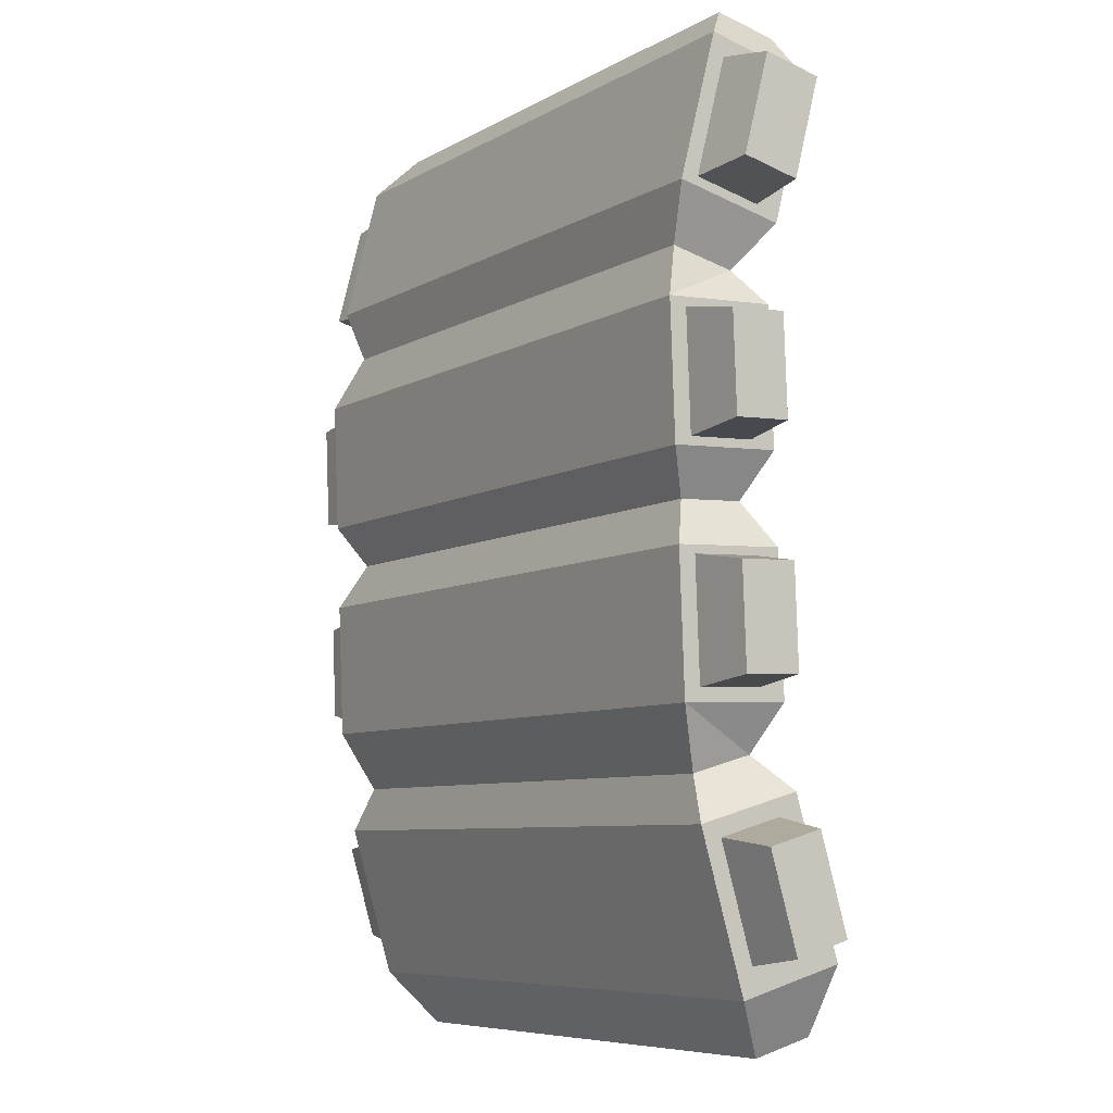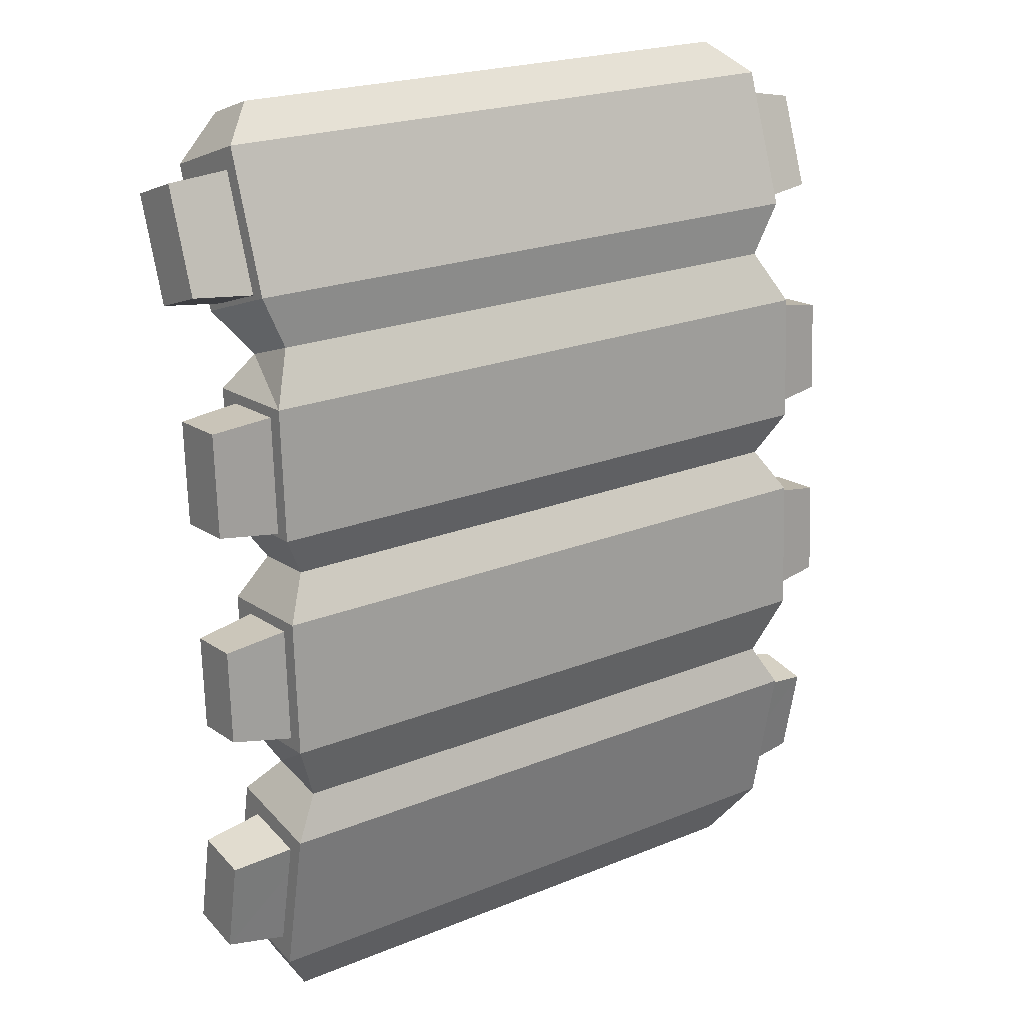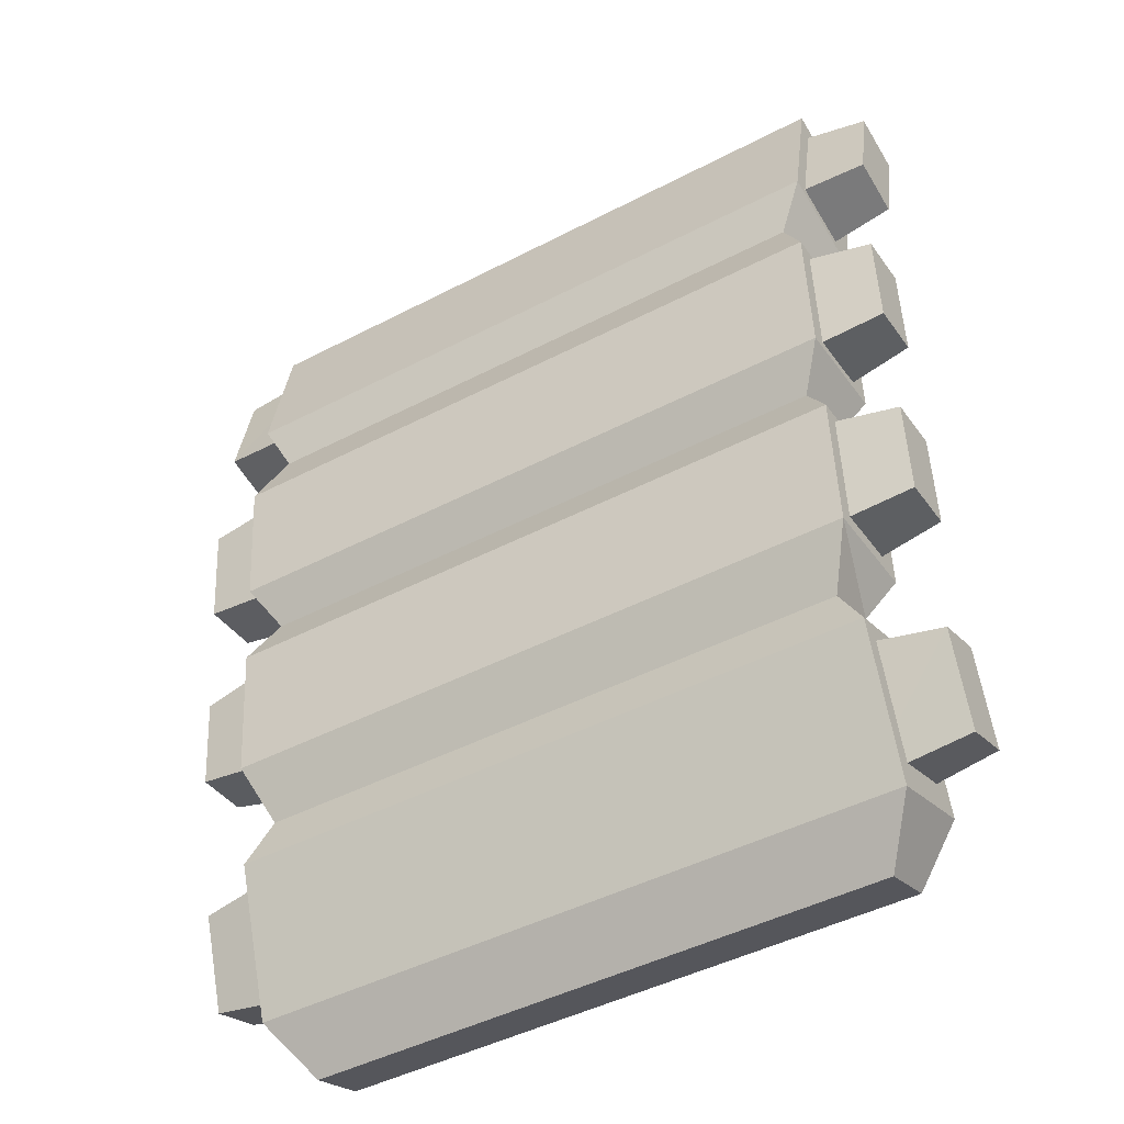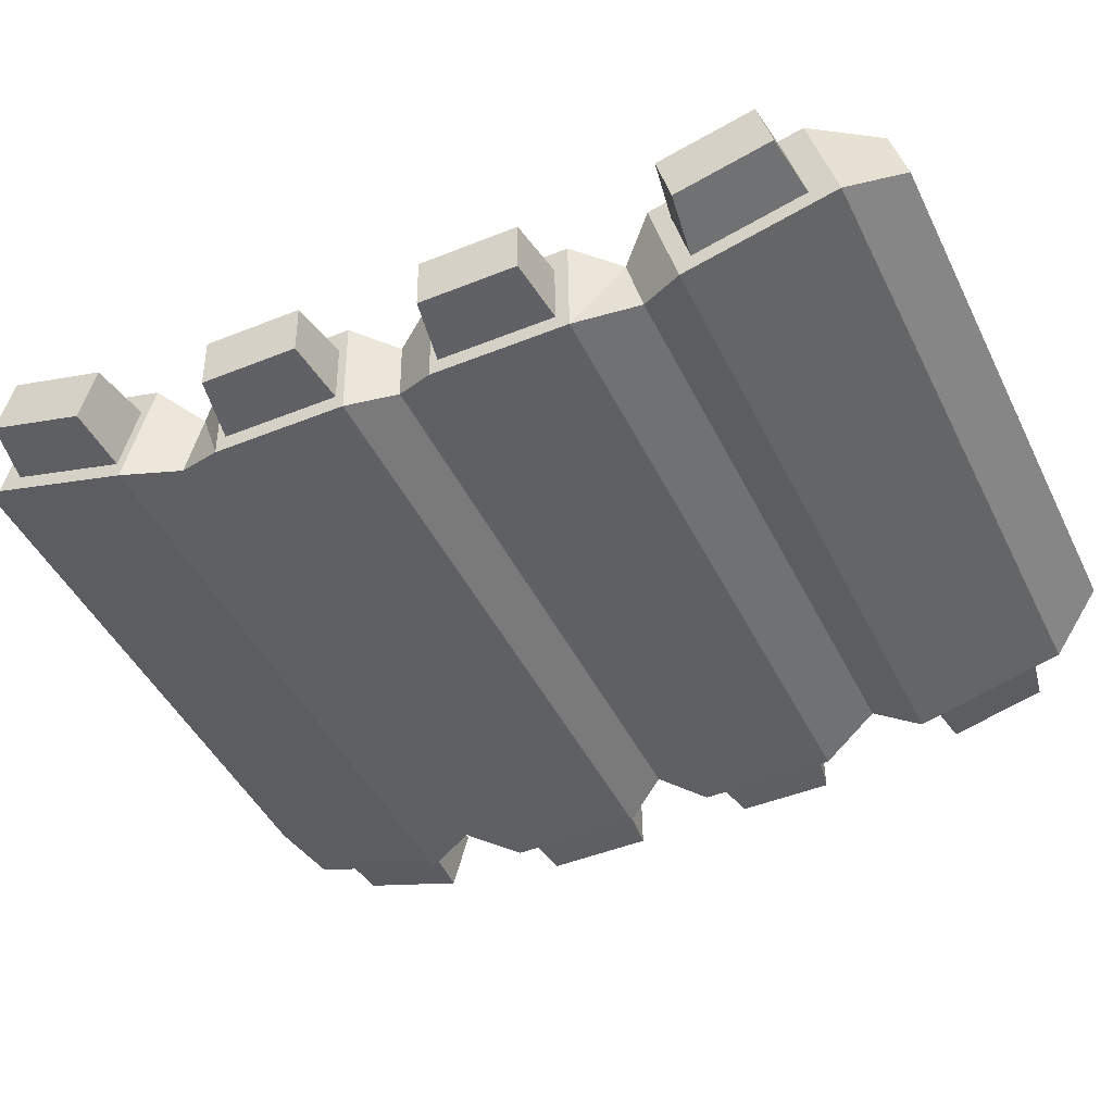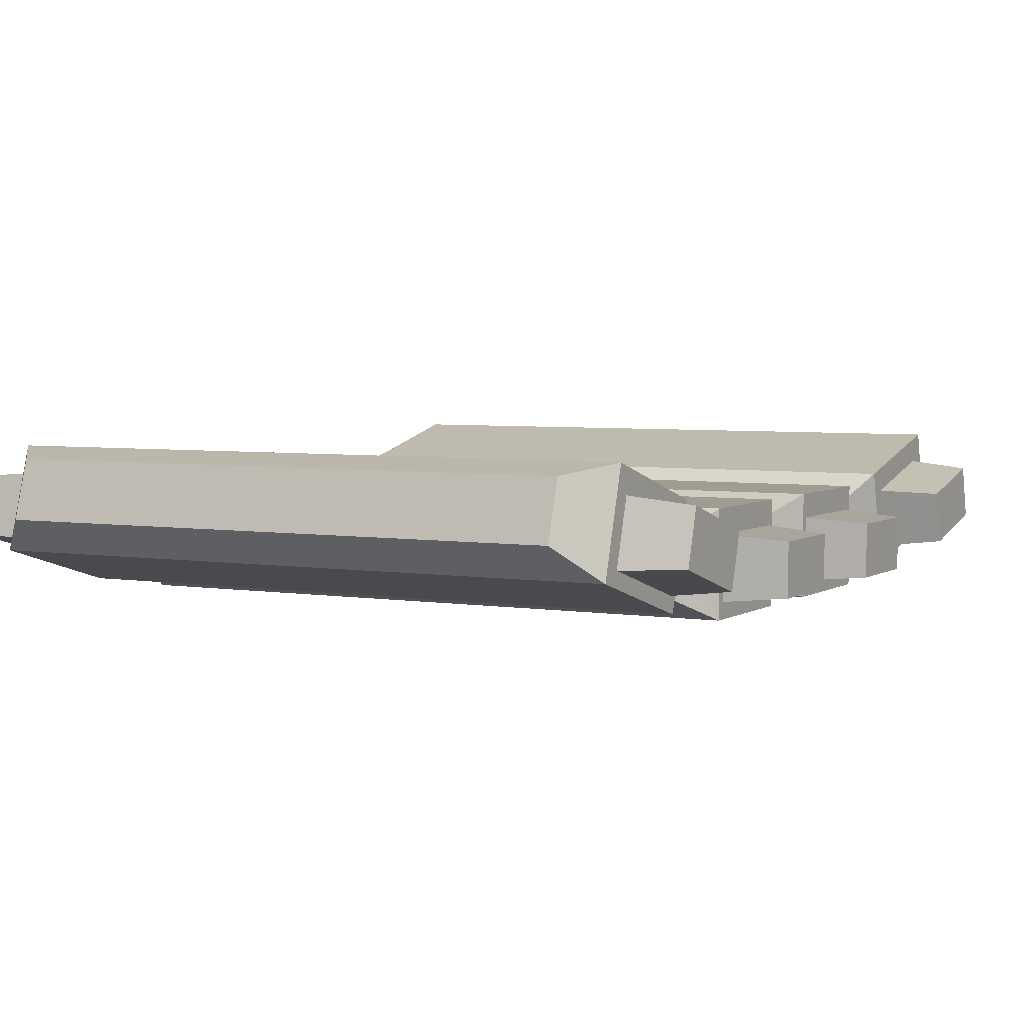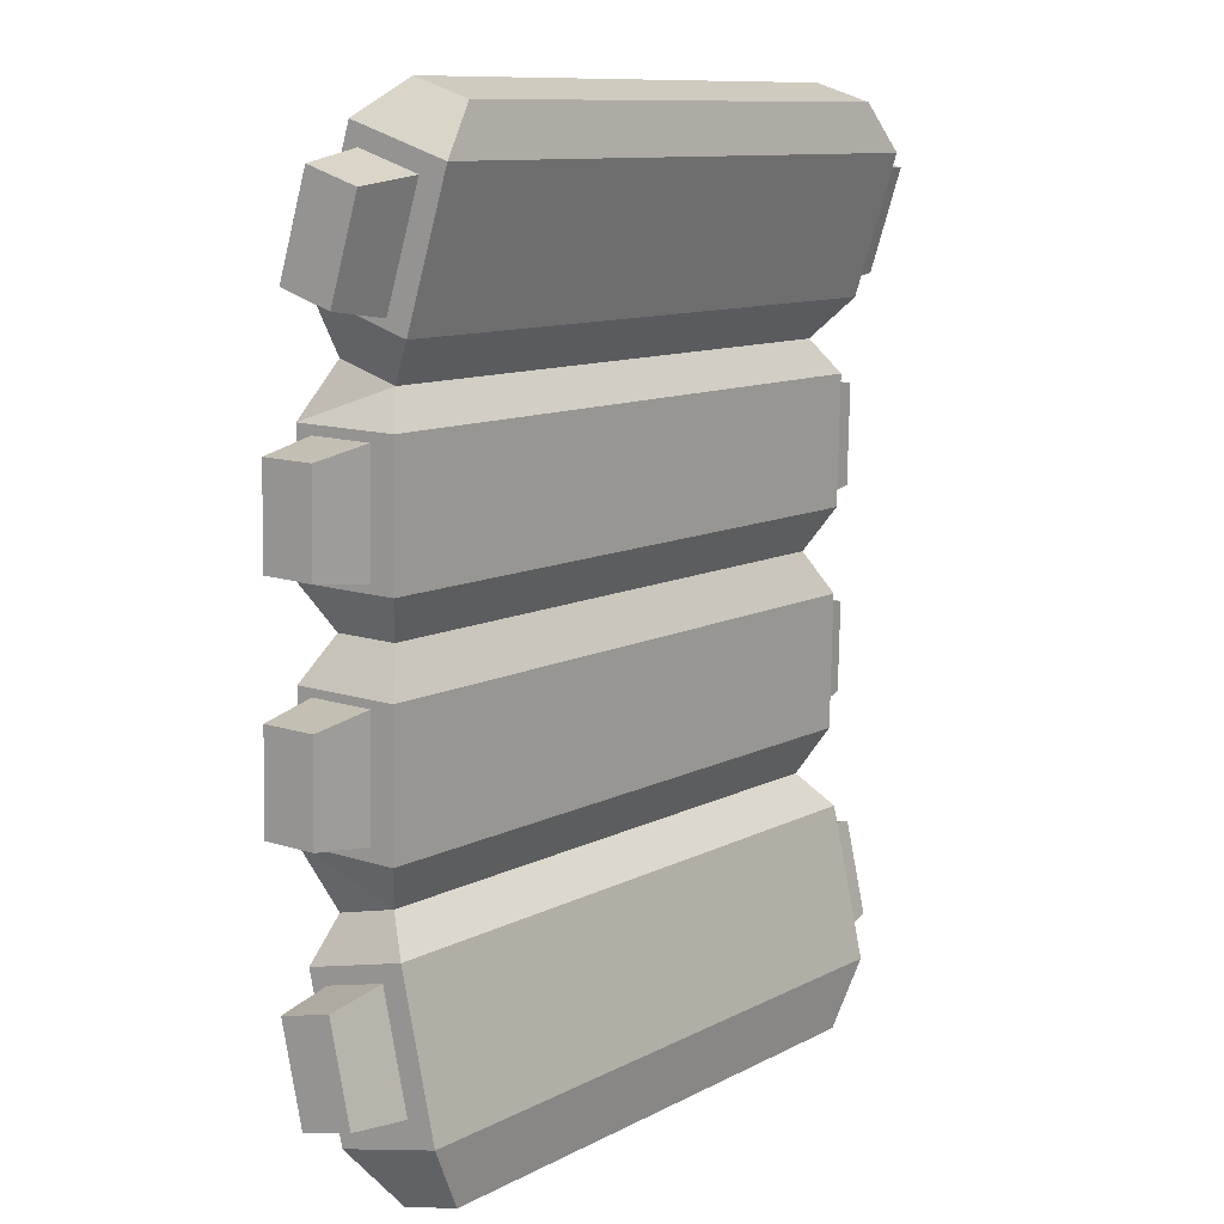
<metadata>
{"format":"obj","ext":"obj","renderer":"f3d","projection":"perspective","resolution":1024,"background":"white","views":[{"elev":-4.0,"azim":58.1,"up":"+Z"},{"elev":16.7,"azim":-36.8,"up":"+Z"},{"elev":-39.8,"azim":31.1,"up":"+Z"},{"elev":-45.0,"azim":112.2,"up":"+Y"},{"elev":3.8,"azim":25.9,"up":"+Y"},{"elev":13.4,"azim":127.1,"up":"+Z"}]}
</metadata>
<code>
v -14.49 2.841 -15.56
v -14.66 1.878 -11.85
v -14.51 4.934 -15.02
v -14.67 3.971 -11.31
v 15.81 4.783 -13.71
v 15.64 3.82 -9.999
v 15.82 2.689 -14.25
v 15.66 1.726 -10.54
v -14.91 1.166 -6.108
v -15.07 1.126 -2.432
v -14.9 3.24 -6.085
v -15.06 3.2 -2.409
v 15.42 3.13 -4.846
v 15.25 3.088 -1.027
v 15.41 0.9747 -4.87
v 15.24 0.9331 -1.051
v -15.27 0.9697 2.227
v -15.45 0.9255 6.277
v -15.26 3.255 2.253
v -15.44 3.211 6.303
v 15.05 3.011 3.722
v 14.88 2.97 7.451
v 15.04 0.9067 3.698
v 14.87 0.8661 7.428
v -15.66 1.606 11.27
v -15.83 2.759 15.34
v -15.62 3.899 10.62
v -15.79 5.051 14.69
v 14.69 3.703 12.12
v 14.53 4.765 15.86
v 14.65 1.589 12.71
v 14.49 2.651 16.46
v -10.46 3.799 -18.94
v -12.06 3.61 17.96
v -10.48 6.087 -18.34
v -12.02 5.884 17.32
v 12.09 5.974 -17.37
v 10.55 5.771 18.29
v 12.11 3.686 -17.96
v 10.51 3.497 18.94
v 12.09 6.178 16.53
v -13.4 6.306 15.43
v -13.46 2.306 16.56
v 12.02 2.179 17.66
v 12.32 4.635 11.09
v -13.17 4.763 9.991
v -13.24 0.763 11.12
v 12.25 0.6354 12.22
v 12.44 4.157 8.141
v -13.04 4.284 7.04
v -13.06 0.1276 6.993
v 12.42 -0 8.095
v 12.66 4.213 2.992
v -12.82 4.341 1.891
v -12.84 0.1837 1.845
v 12.64 0.05612 2.946
v 12.81 4.25 -0.3986
v -12.67 4.378 -1.5
v -12.69 0.2206 -1.546
v 12.79 0.09308 -0.4447
v 13.04 4.308 -5.746
v -12.44 4.436 -6.847
v -12.46 0.2789 -6.894
v 13.02 0.1514 -5.792
v 13.18 4.691 -8.822
v -12.31 4.819 -9.923
v -12.28 0.7945 -10.97
v 13.2 0.6669 -9.865
v 13.44 6.233 -14.76
v -12.04 6.36 -15.86
v -12.02 2.336 -16.91
v 13.47 2.208 -15.8
v -11.35 1.218 -9.206
v -11.36 3.604 -8.587
v 12.11 3.487 -7.573
v 12.12 1.1 -8.192
v -11.76 1.043 0.1998
v -11.75 3.508 0.2271
v 11.73 3.391 1.241
v 11.72 0.9253 1.214
v -12.14 1.047 9.086
v -12.1 3.419 8.415
v 11.37 3.302 9.429
v 11.33 0.9294 10.1
v -10.93 5.341 -15.37
v -11.11 4.116 -10.65
v -11.09 1.453 -11.34
v -10.91 2.678 -16.06
v -11.29 0.8256 -6.634
v -11.28 3.576 -6.604
v -11.46 3.523 -1.73
v -11.47 0.7725 -1.76
v -11.53 0.7323 1.892
v -11.52 3.483 1.923
v -11.7 3.43 6.797
v -11.71 0.6791 6.767
v -12.12 1.332 11.08
v -12.08 3.979 10.33
v -12.24 5.309 15.02
v -12.28 2.663 15.77
v 11.09 2.527 16.94
v 11.12 5.173 16.19
v 11.29 3.843 11.5
v 11.25 1.196 12.25
v 11.1 0.5461 7.915
v 11.11 3.297 7.945
v 11.29 3.35 3.071
v 11.28 0.5993 3.04
v 11.59 0.638 -0.5997
v 11.6 3.389 -0.5692
v 11.78 3.442 -5.444
v 11.77 0.6912 -5.474
v 11.8 1.32 -10.19
v 11.79 3.983 -9.502
v 11.97 5.207 -14.22
v 11.98 2.544 -14.91
f 1 2 3
f 3 2 4
f 5 6 7
f 7 6 8
f 9 10 11
f 11 10 12
f 13 14 15
f 15 14 16
f 17 18 19
f 19 18 20
f 21 22 23
f 23 22 24
f 25 26 27
f 27 26 28
f 29 30 31
f 31 30 32
f 42 43 36
f 36 43 34
f 41 42 38
f 38 42 36
f 44 41 40
f 40 41 38
f 43 44 34
f 34 44 40
f 34 40 36
f 36 40 38
f 39 33 37
f 37 33 35
f 45 46 41
f 41 46 42
f 46 47 42
f 42 47 43
f 47 48 43
f 43 48 44
f 48 45 44
f 44 45 41
f 49 50 83
f 83 50 82
f 50 51 82
f 82 51 81
f 51 52 81
f 81 52 84
f 49 83 52
f 52 83 84
f 53 54 49
f 49 54 50
f 54 55 50
f 50 55 51
f 55 56 51
f 51 56 52
f 56 53 52
f 52 53 49
f 57 58 79
f 79 58 78
f 58 59 78
f 78 59 77
f 59 60 77
f 77 60 80
f 60 57 80
f 80 57 79
f 61 62 57
f 57 62 58
f 62 63 58
f 58 63 59
f 63 64 59
f 59 64 60
f 64 61 60
f 60 61 57
f 65 66 75
f 75 66 74
f 66 67 74
f 74 67 73
f 67 68 73
f 73 68 76
f 68 65 76
f 76 65 75
f 69 70 65
f 65 70 66
f 70 71 66
f 66 71 67
f 71 72 67
f 67 72 68
f 72 69 68
f 68 69 65
f 35 70 37
f 37 70 69
f 33 71 35
f 35 71 70
f 39 72 33
f 33 72 71
f 37 69 39
f 39 69 72
f 73 63 74
f 74 63 62
f 75 74 61
f 61 74 62
f 76 75 64
f 64 75 61
f 73 76 63
f 63 76 64
f 78 77 54
f 54 77 55
f 79 78 53
f 53 78 54
f 80 79 56
f 56 79 53
f 77 80 55
f 55 80 56
f 82 81 46
f 46 81 47
f 83 82 45
f 45 82 46
f 84 83 48
f 48 83 45
f 81 84 47
f 47 84 48
f 4 86 3
f 3 86 85
f 87 86 2
f 2 86 4
f 88 87 1
f 1 87 2
f 88 1 85
f 85 1 3
f 90 89 11
f 11 89 9
f 12 91 11
f 11 91 90
f 10 92 12
f 12 92 91
f 89 92 9
f 9 92 10
f 94 93 19
f 19 93 17
f 20 95 19
f 19 95 94
f 18 96 20
f 20 96 95
f 93 96 17
f 17 96 18
f 98 97 27
f 27 97 25
f 28 99 27
f 27 99 98
f 26 100 28
f 28 100 99
f 97 100 25
f 25 100 26
f 101 32 102
f 102 32 30
f 102 30 103
f 103 30 29
f 104 103 31
f 31 103 29
f 31 32 104
f 104 32 101
f 105 24 106
f 106 24 22
f 106 22 107
f 107 22 21
f 108 107 23
f 23 107 21
f 23 24 108
f 108 24 105
f 109 16 110
f 110 16 14
f 110 14 111
f 111 14 13
f 112 111 15
f 15 111 13
f 15 16 112
f 112 16 109
f 114 113 6
f 6 113 8
f 114 6 115
f 115 6 5
f 7 116 5
f 5 116 115
f 7 8 116
f 116 8 113

</code>
